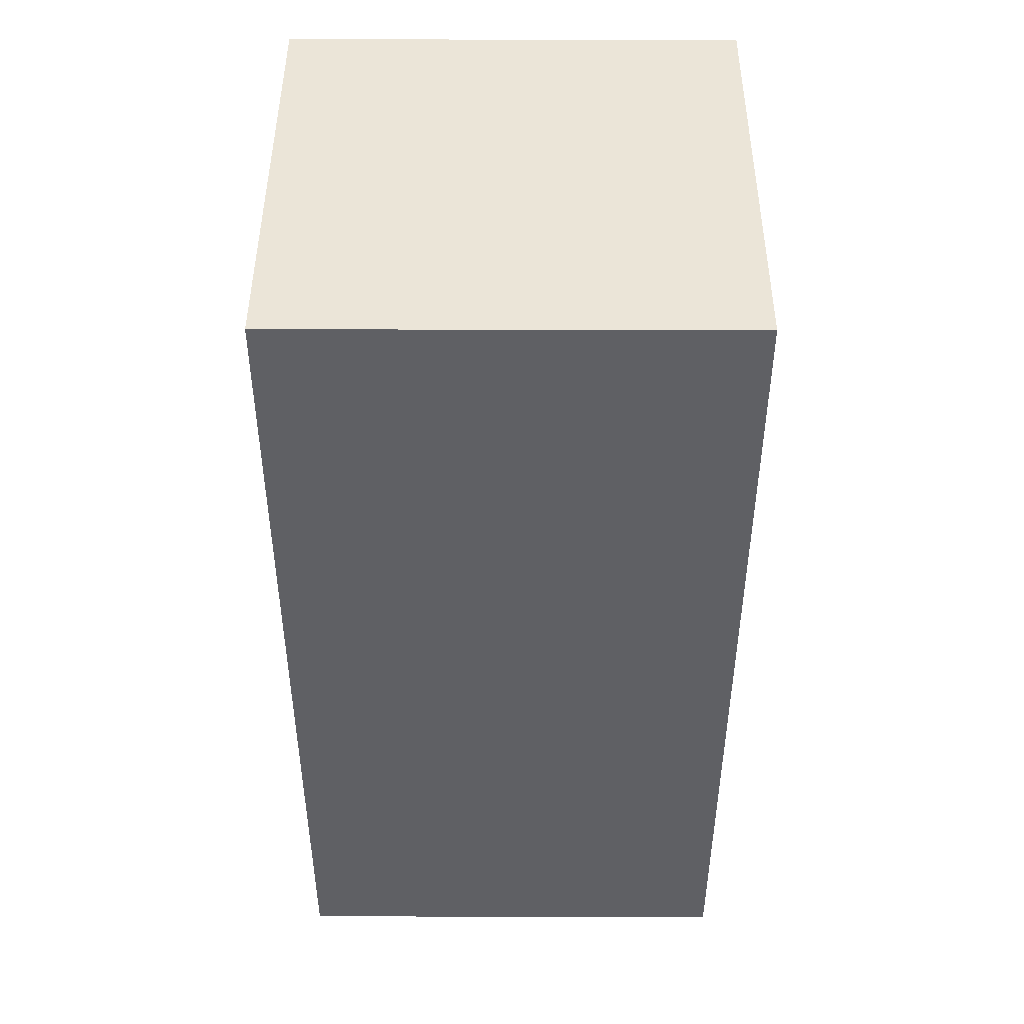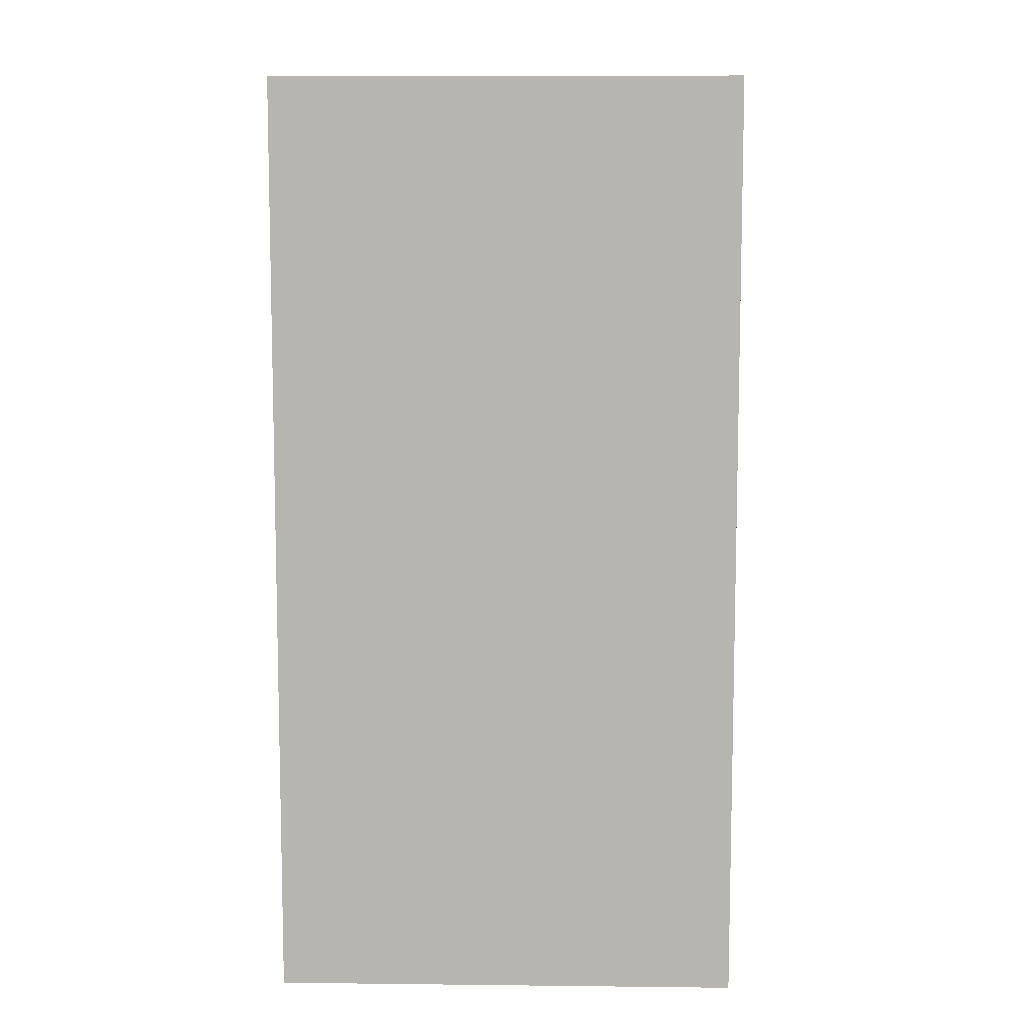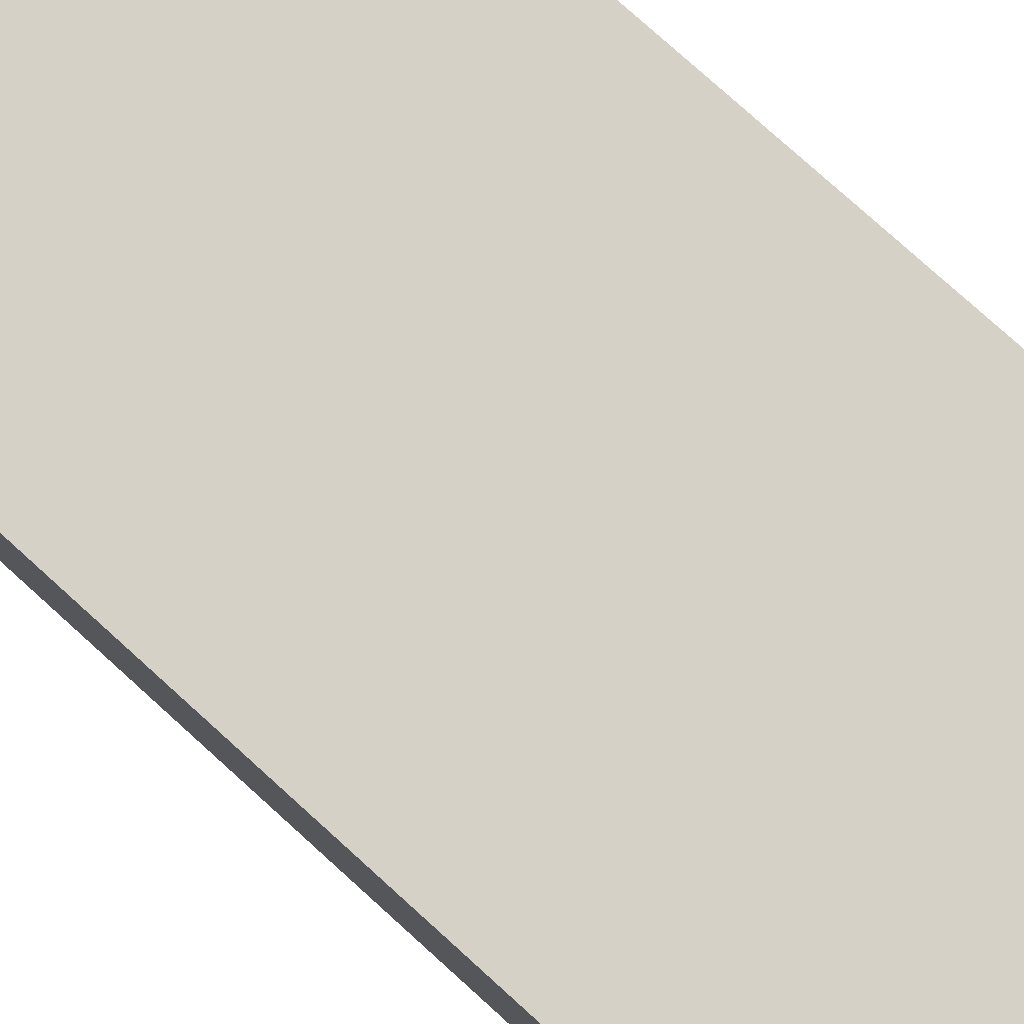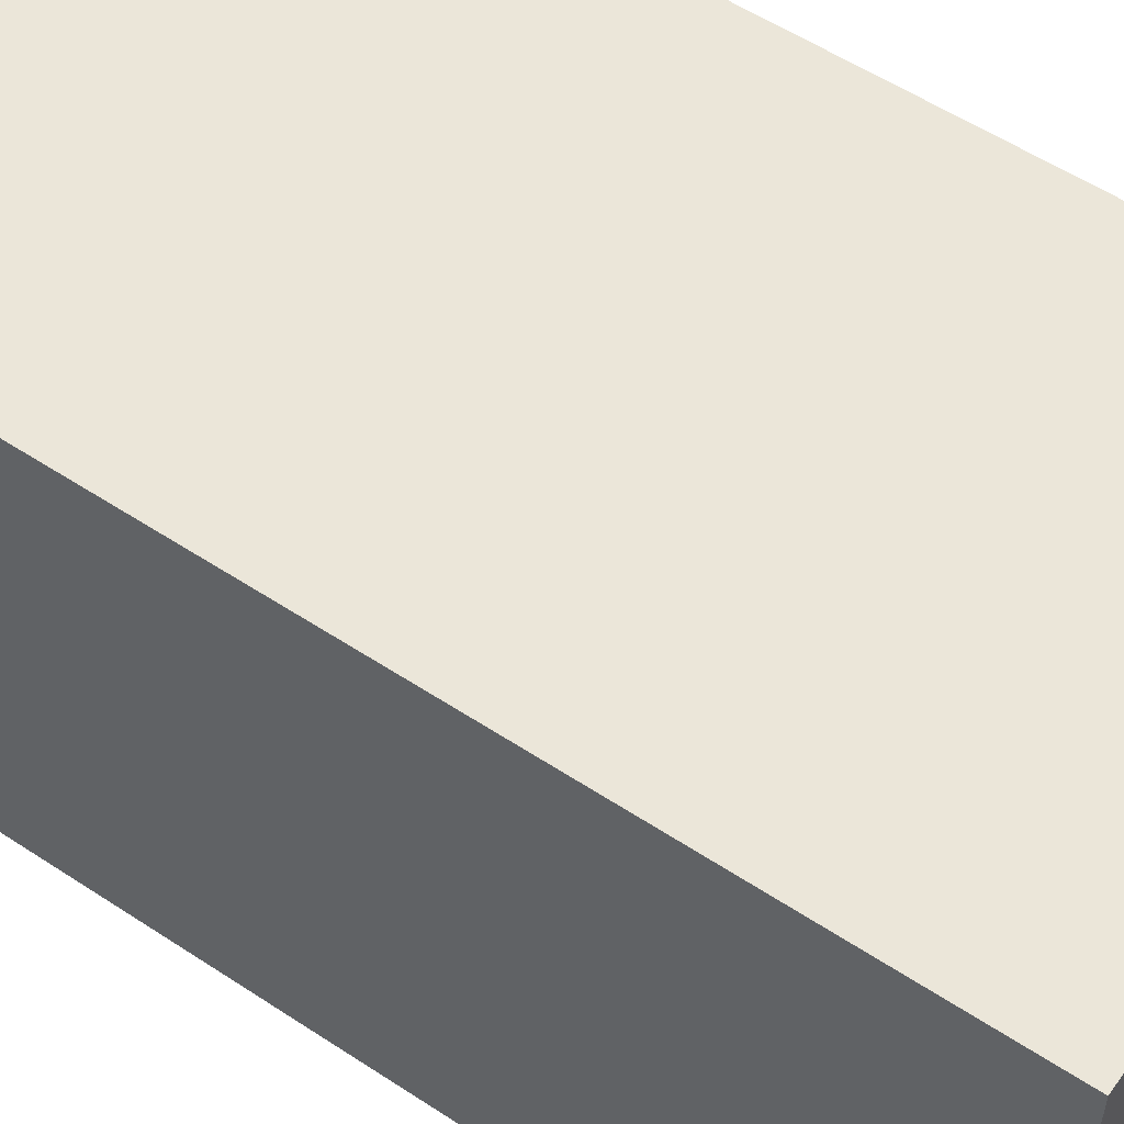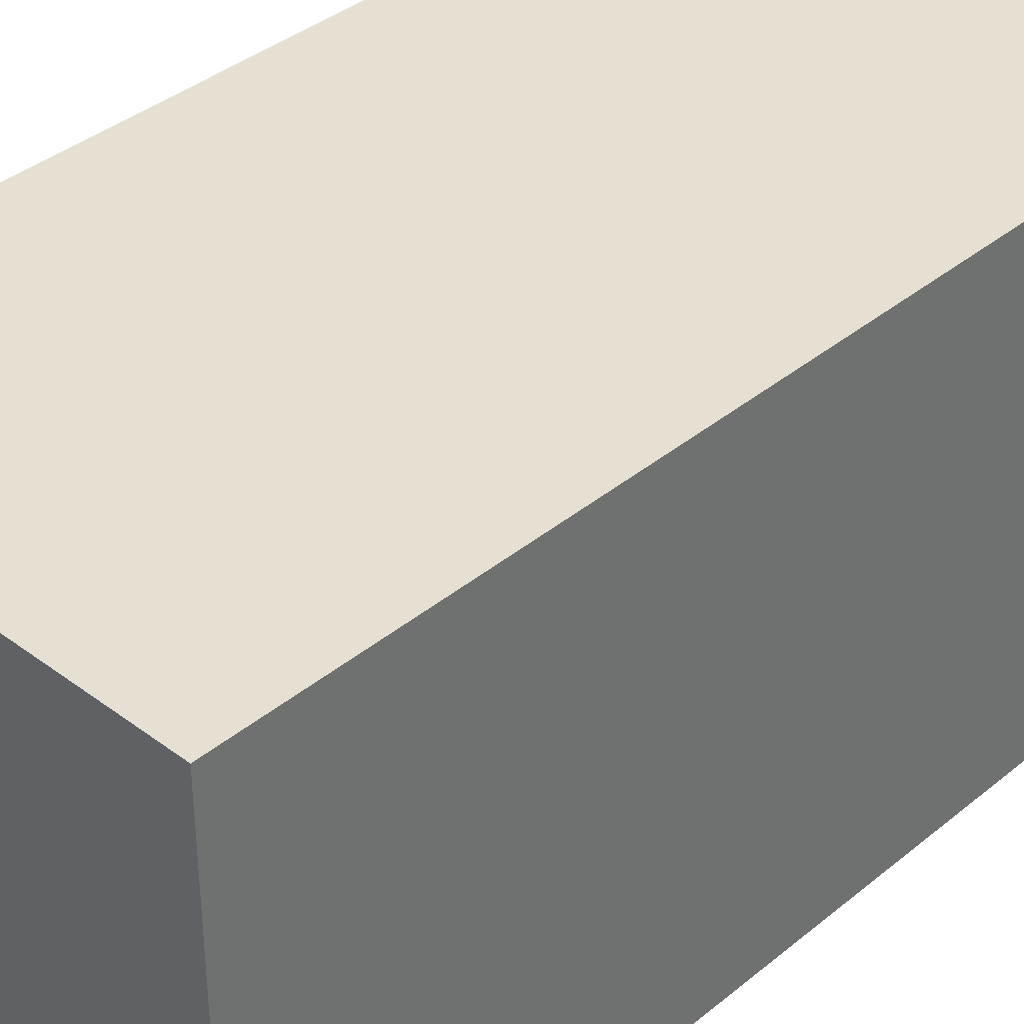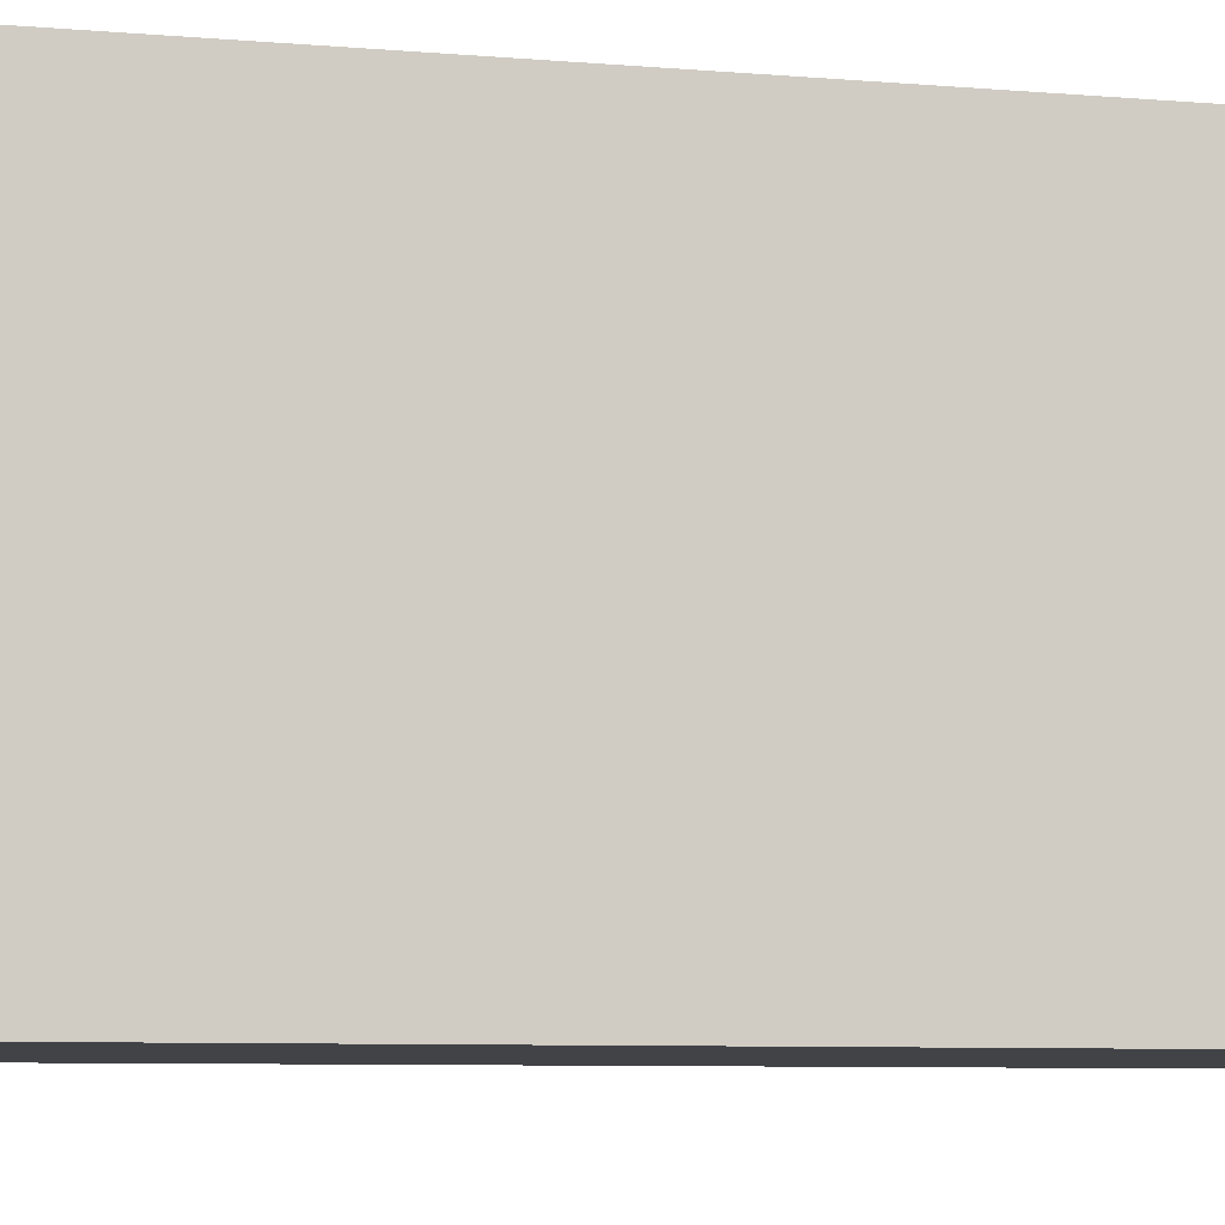
<metadata>
{"format":"obj","ext":"obj","renderer":"f3d","projection":"perspective","resolution":1024,"background":"white","views":[{"elev":45.6,"azim":90.2,"up":"+Y"},{"elev":8.7,"azim":-88.3,"up":"+Y"},{"elev":79.7,"azim":-48.0,"up":"+Z"},{"elev":55.4,"azim":-55.2,"up":"+Z"},{"elev":37.7,"azim":-136.3,"up":"+Z"},{"elev":-7.3,"azim":-104.2,"up":"+Z"}]}
</metadata>
<code>
o
v -1 0 1
v -1 0 -1
v -1 4 1
v -1 4 -1
v 1 0 1
v 1 0 -1
v 1 4 1
v 1 4 -1
v -1 0 1
v -1 4 1
v 1 0 1
v 1 4 1
v -1 0 -1
v -1 4 -1
v 1 0 -1
v 1 4 -1
v -1 0 1
v 1 0 1
v -1 0 -1
v 1 0 -1
v -1 4 1
v 1 4 1
v -1 4 -1
v 1 4 -1
f 3 2 1
f 4 2 3
f 5 6 7
f 7 6 8
f 11 10 9
f 12 10 11
f 13 14 15
f 15 14 16
f 19 18 17
f 20 18 19
f 21 22 23
f 23 22 24

</code>
